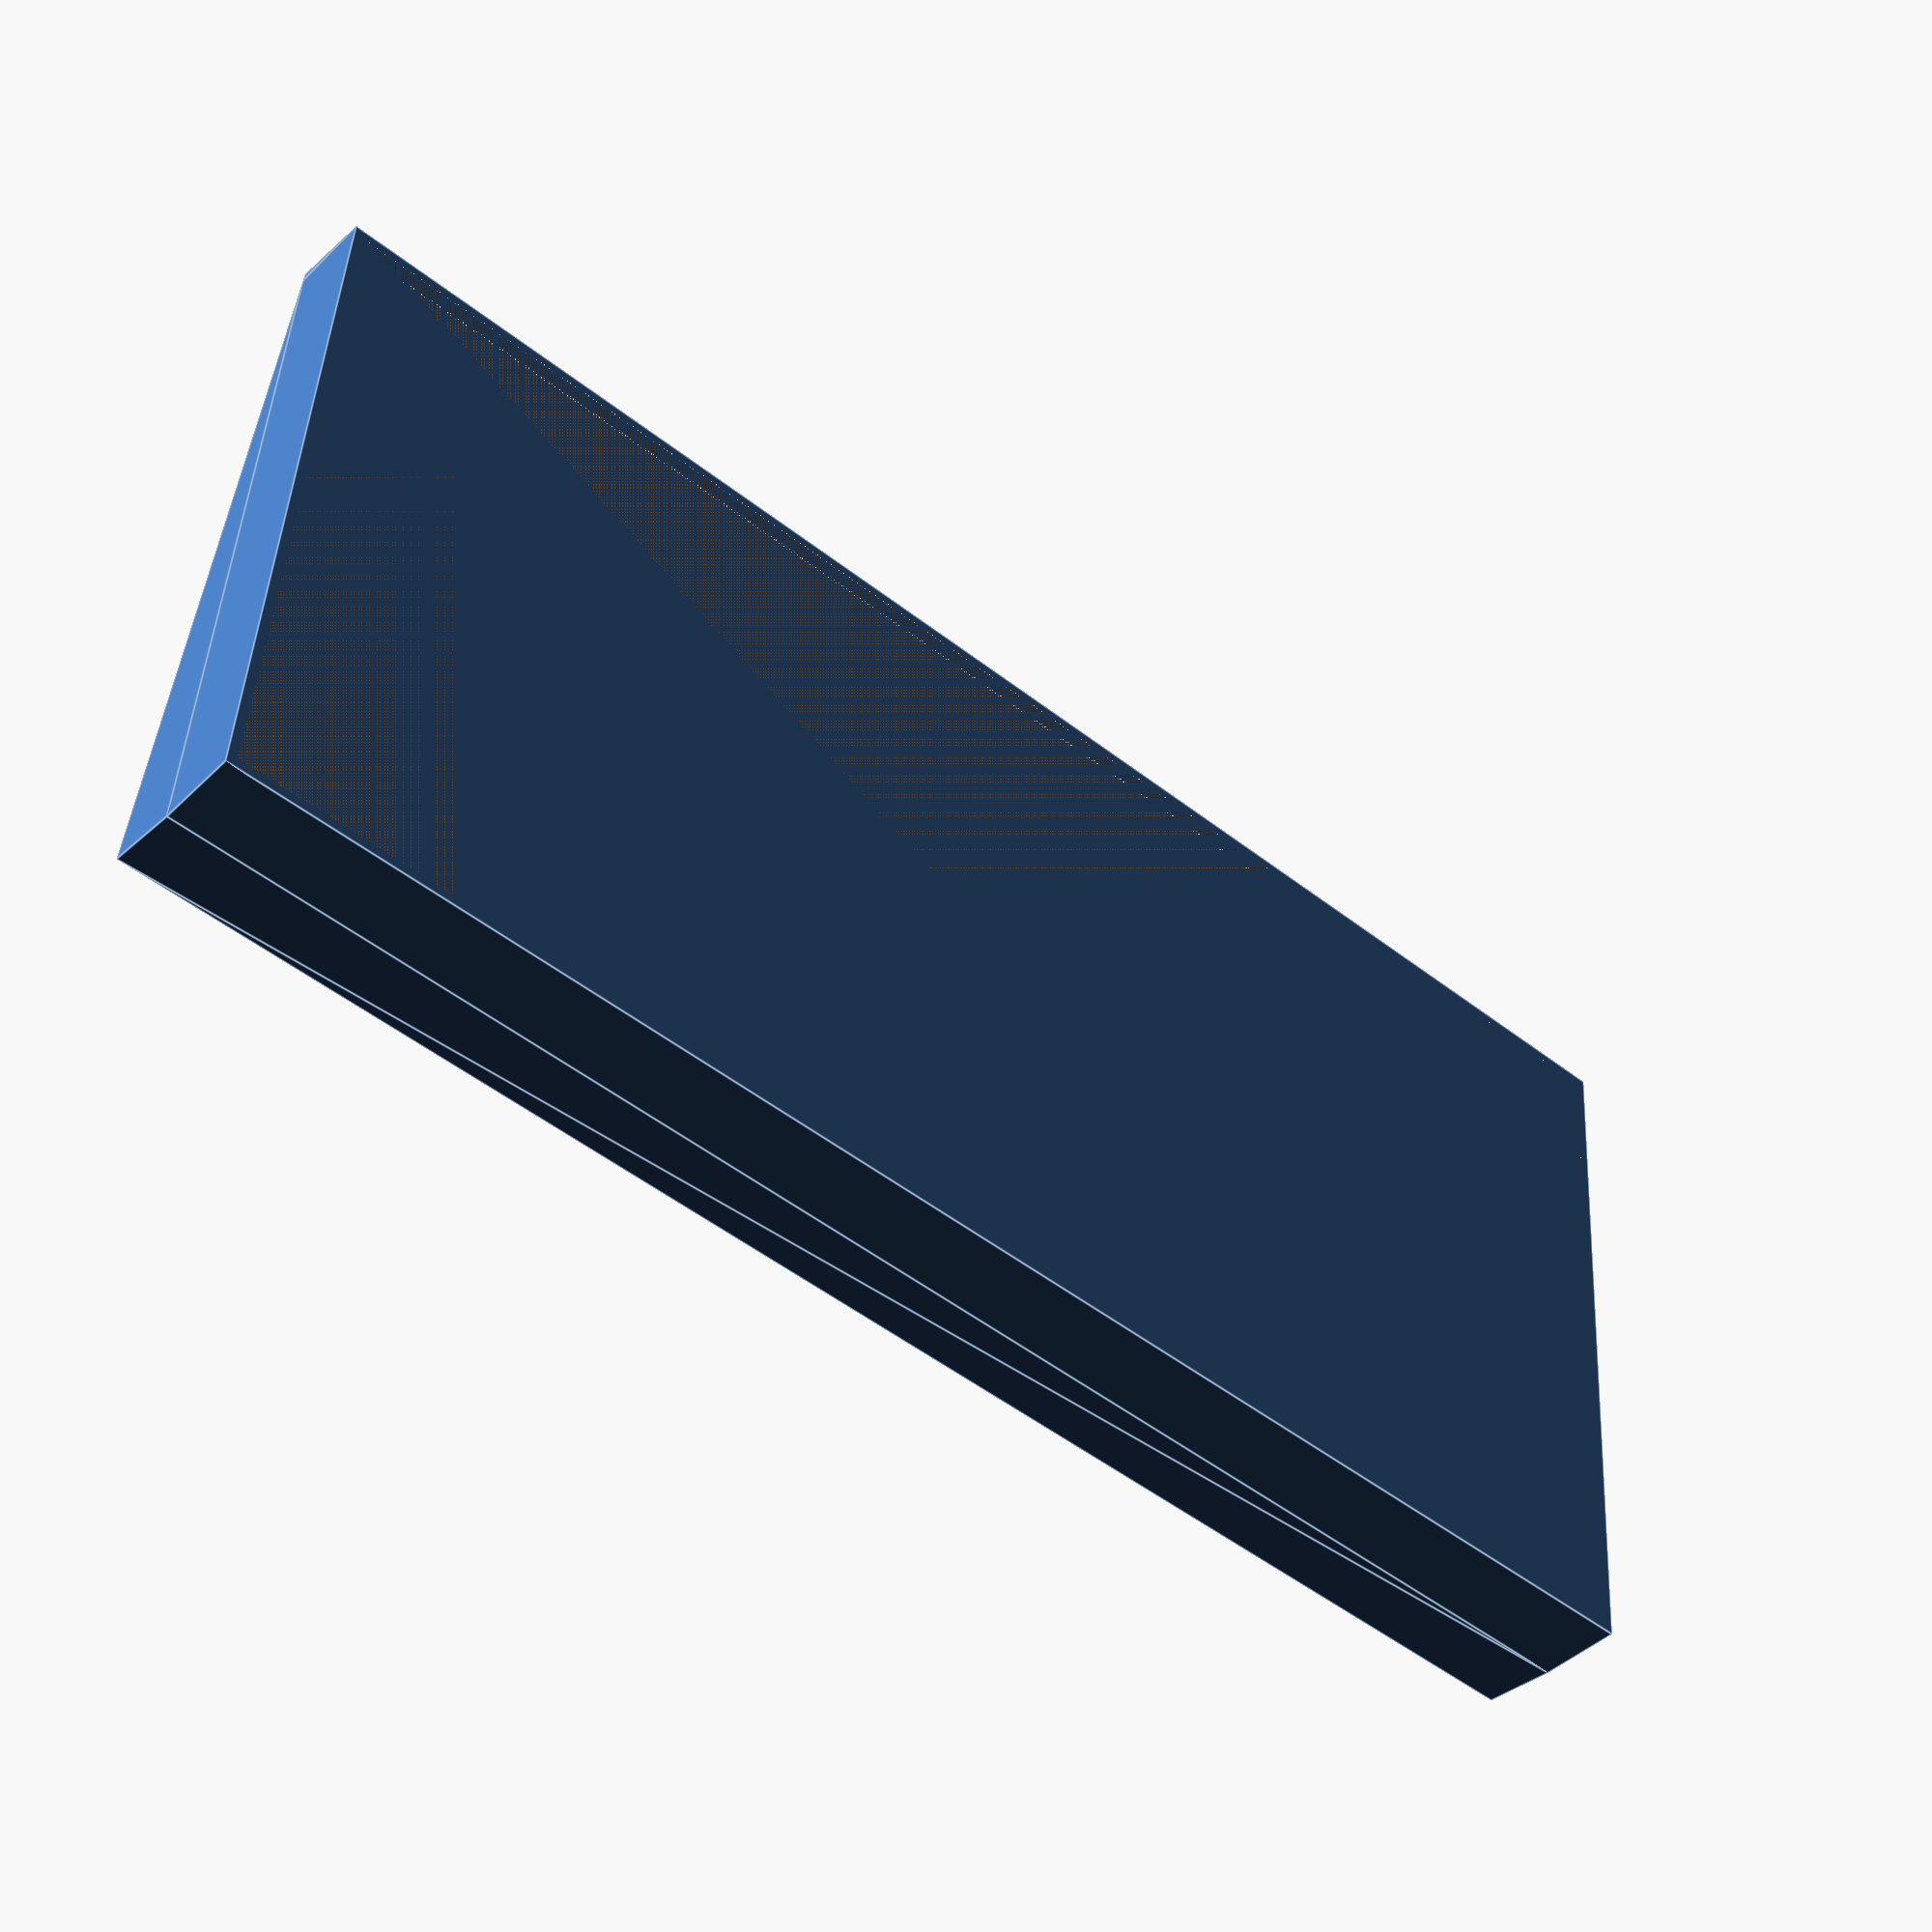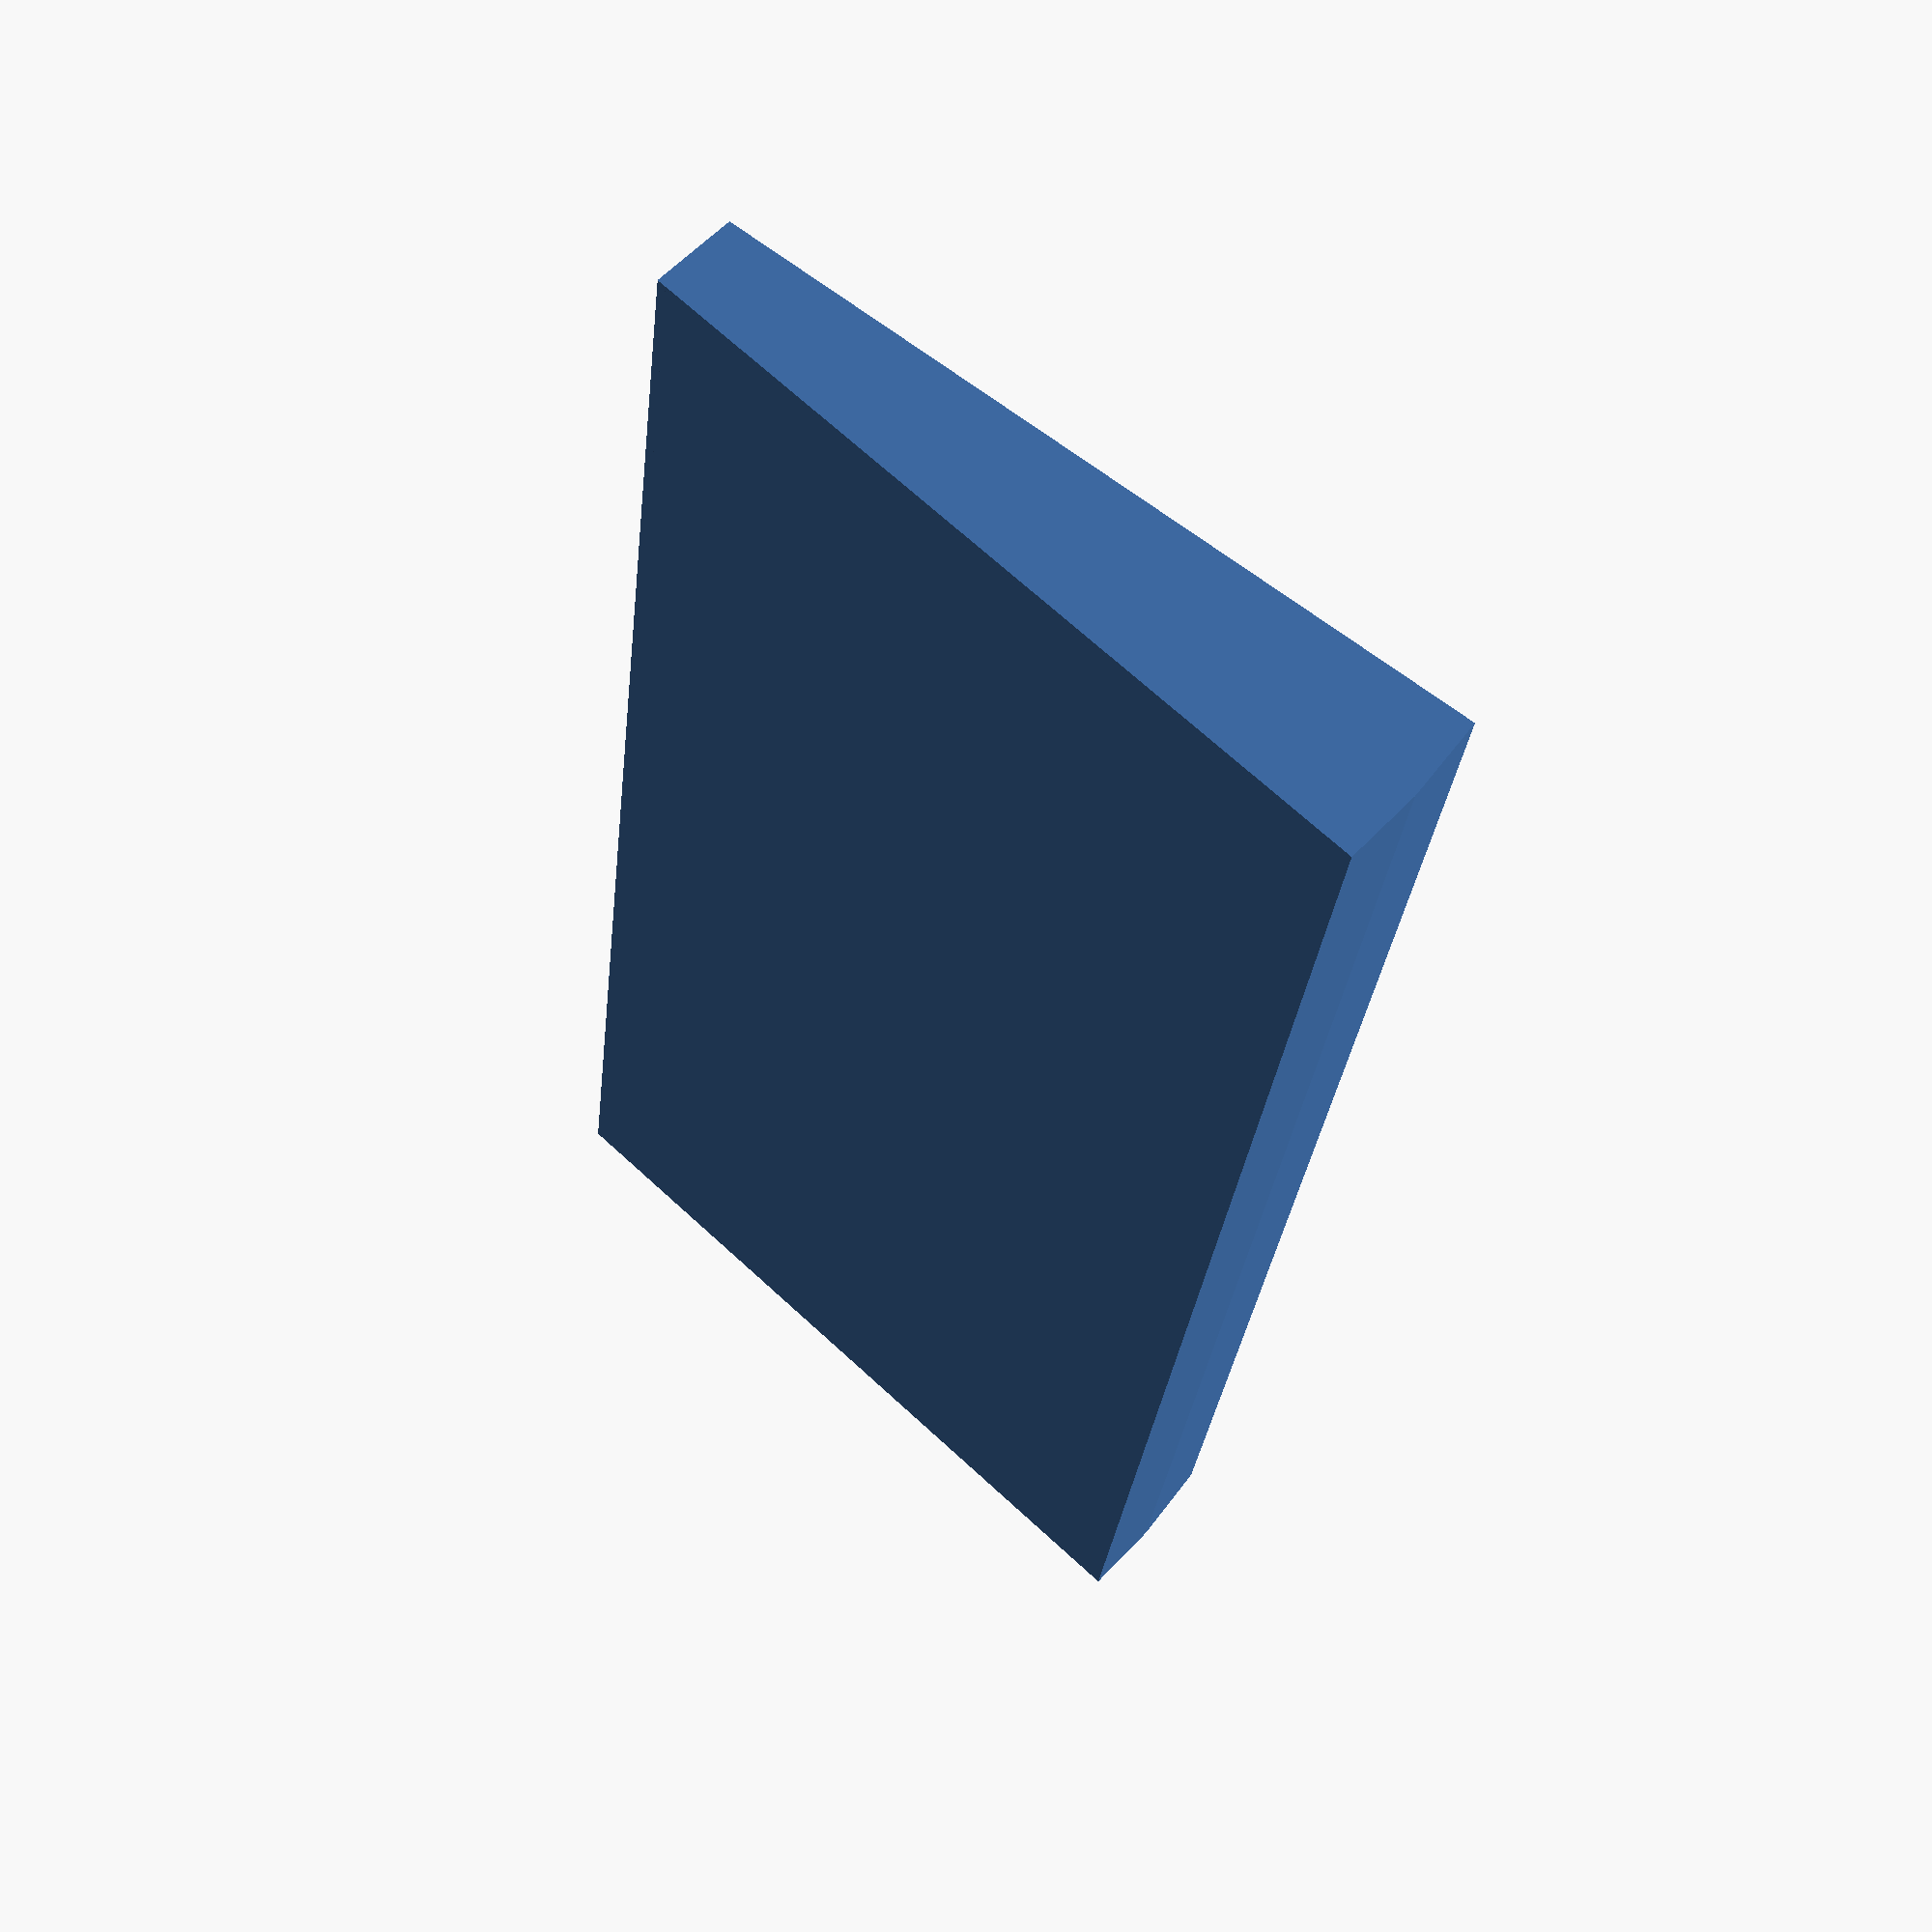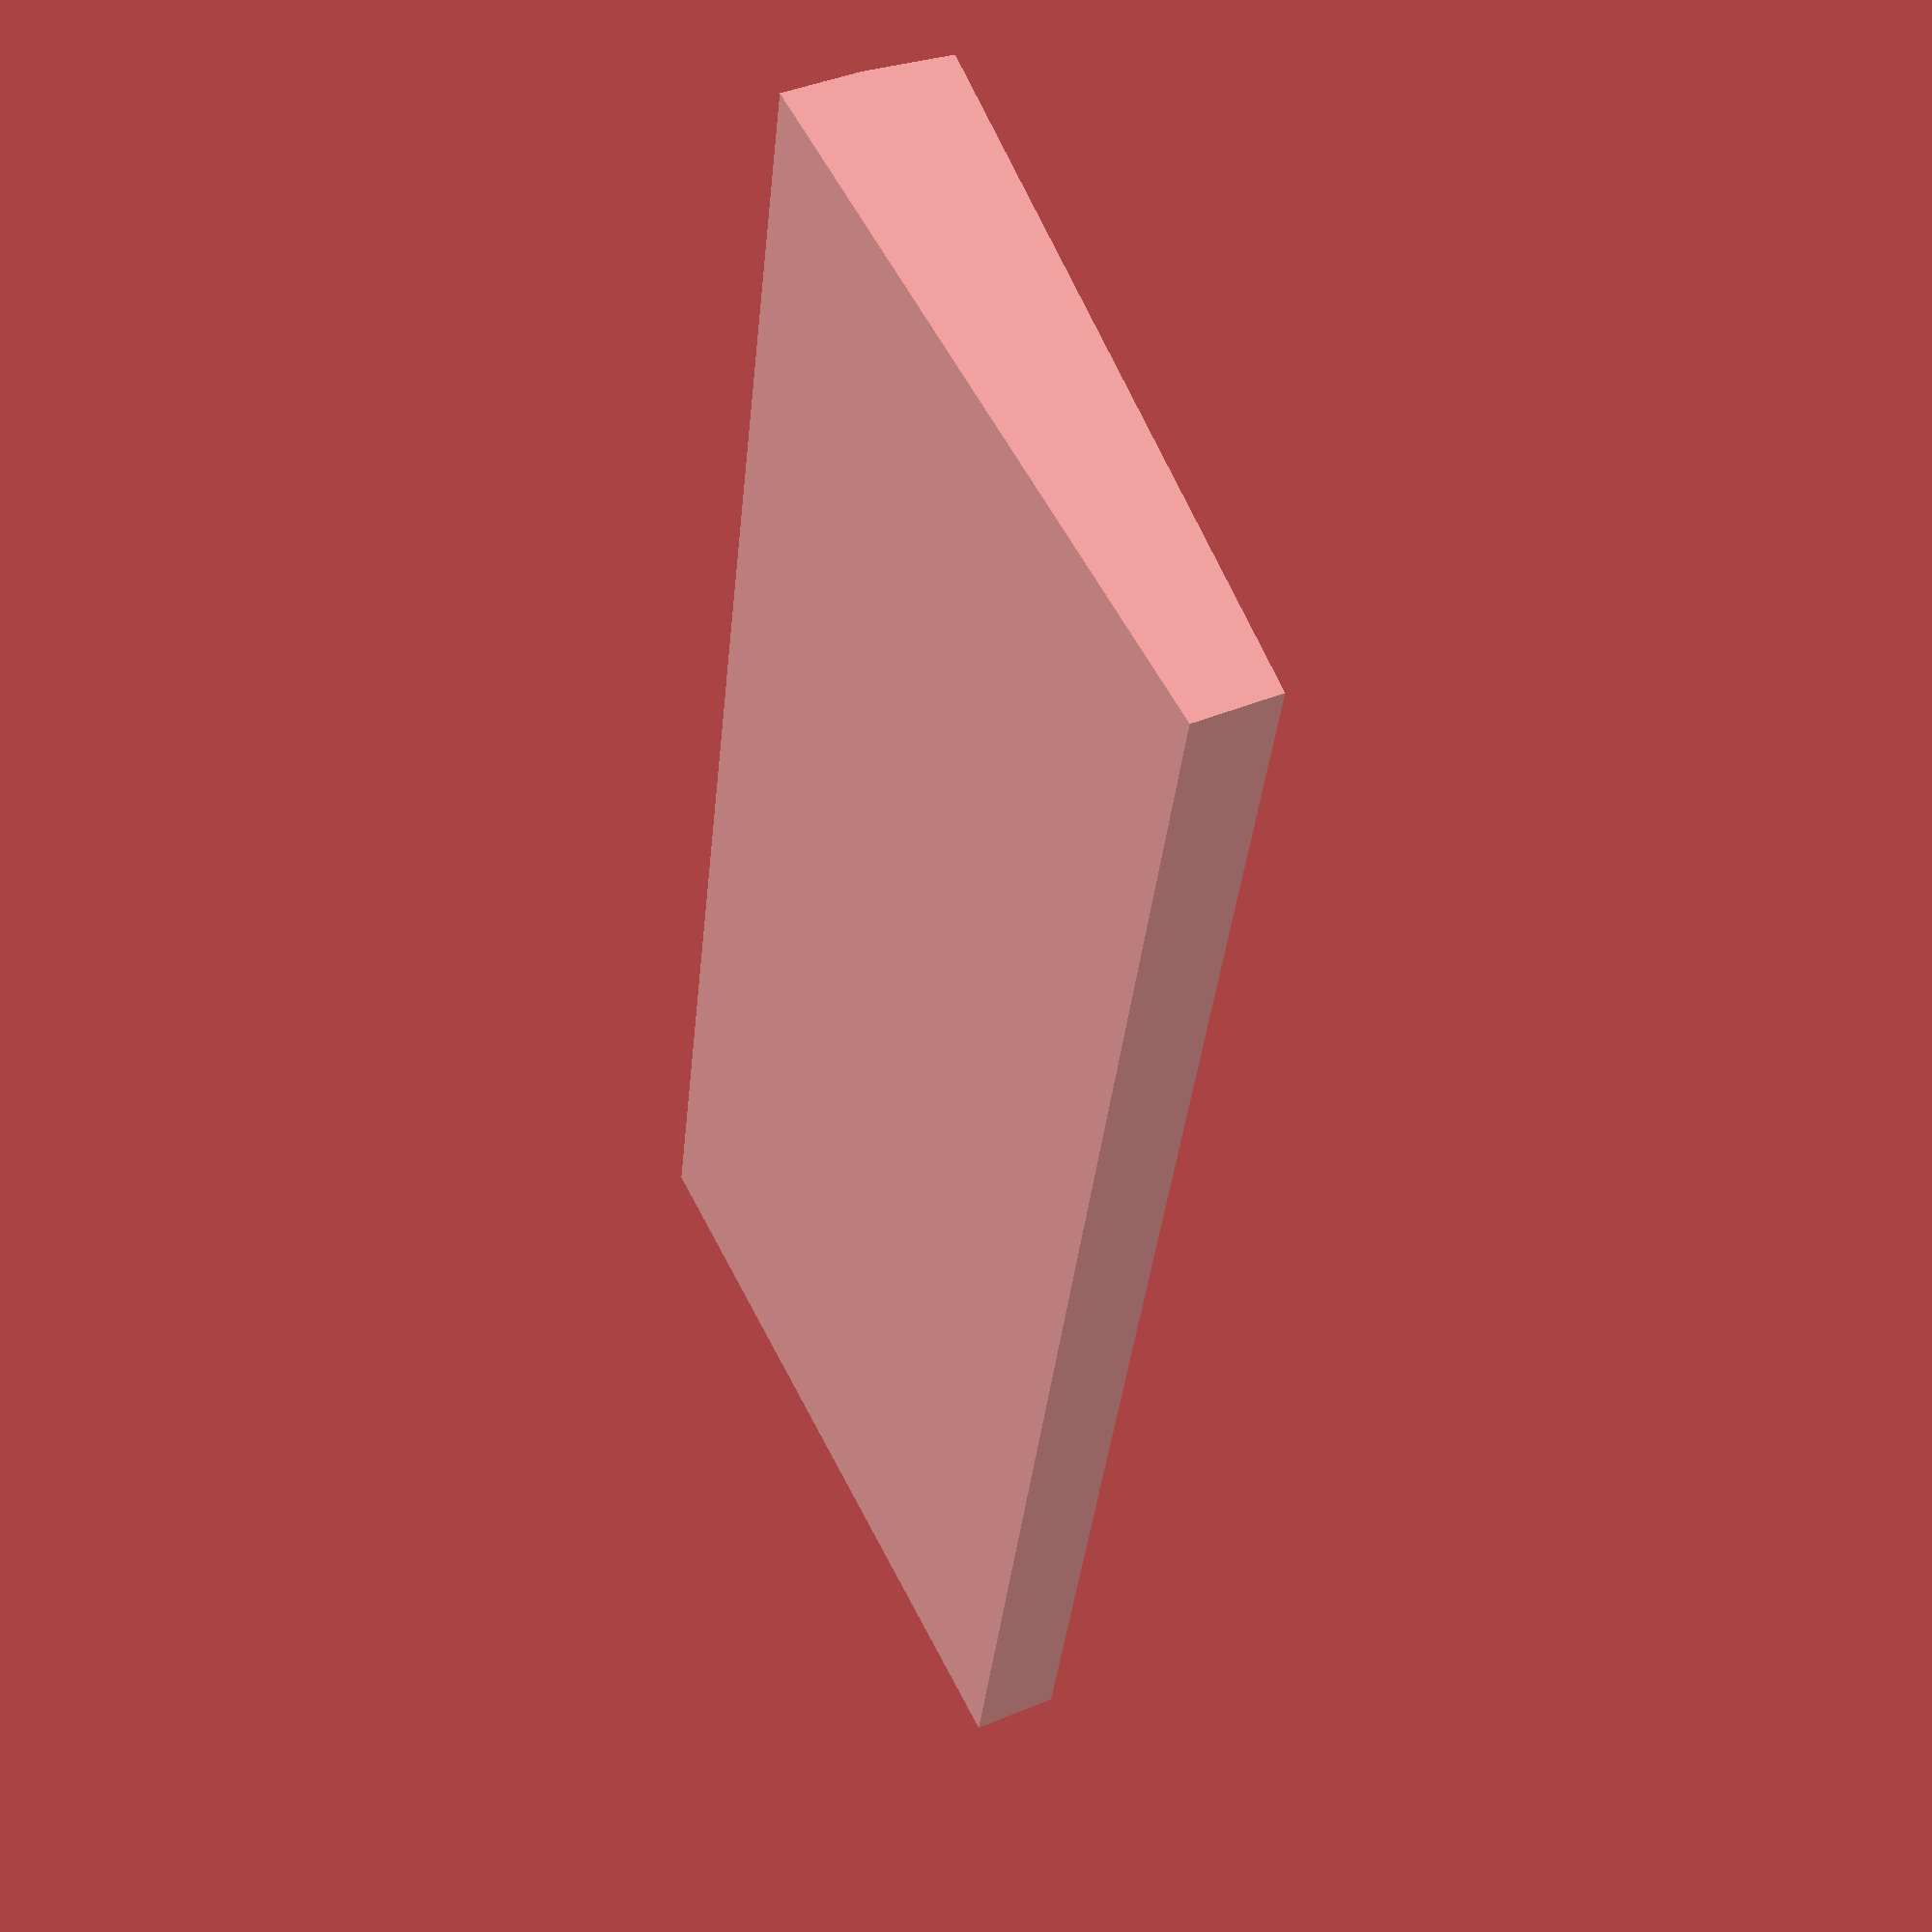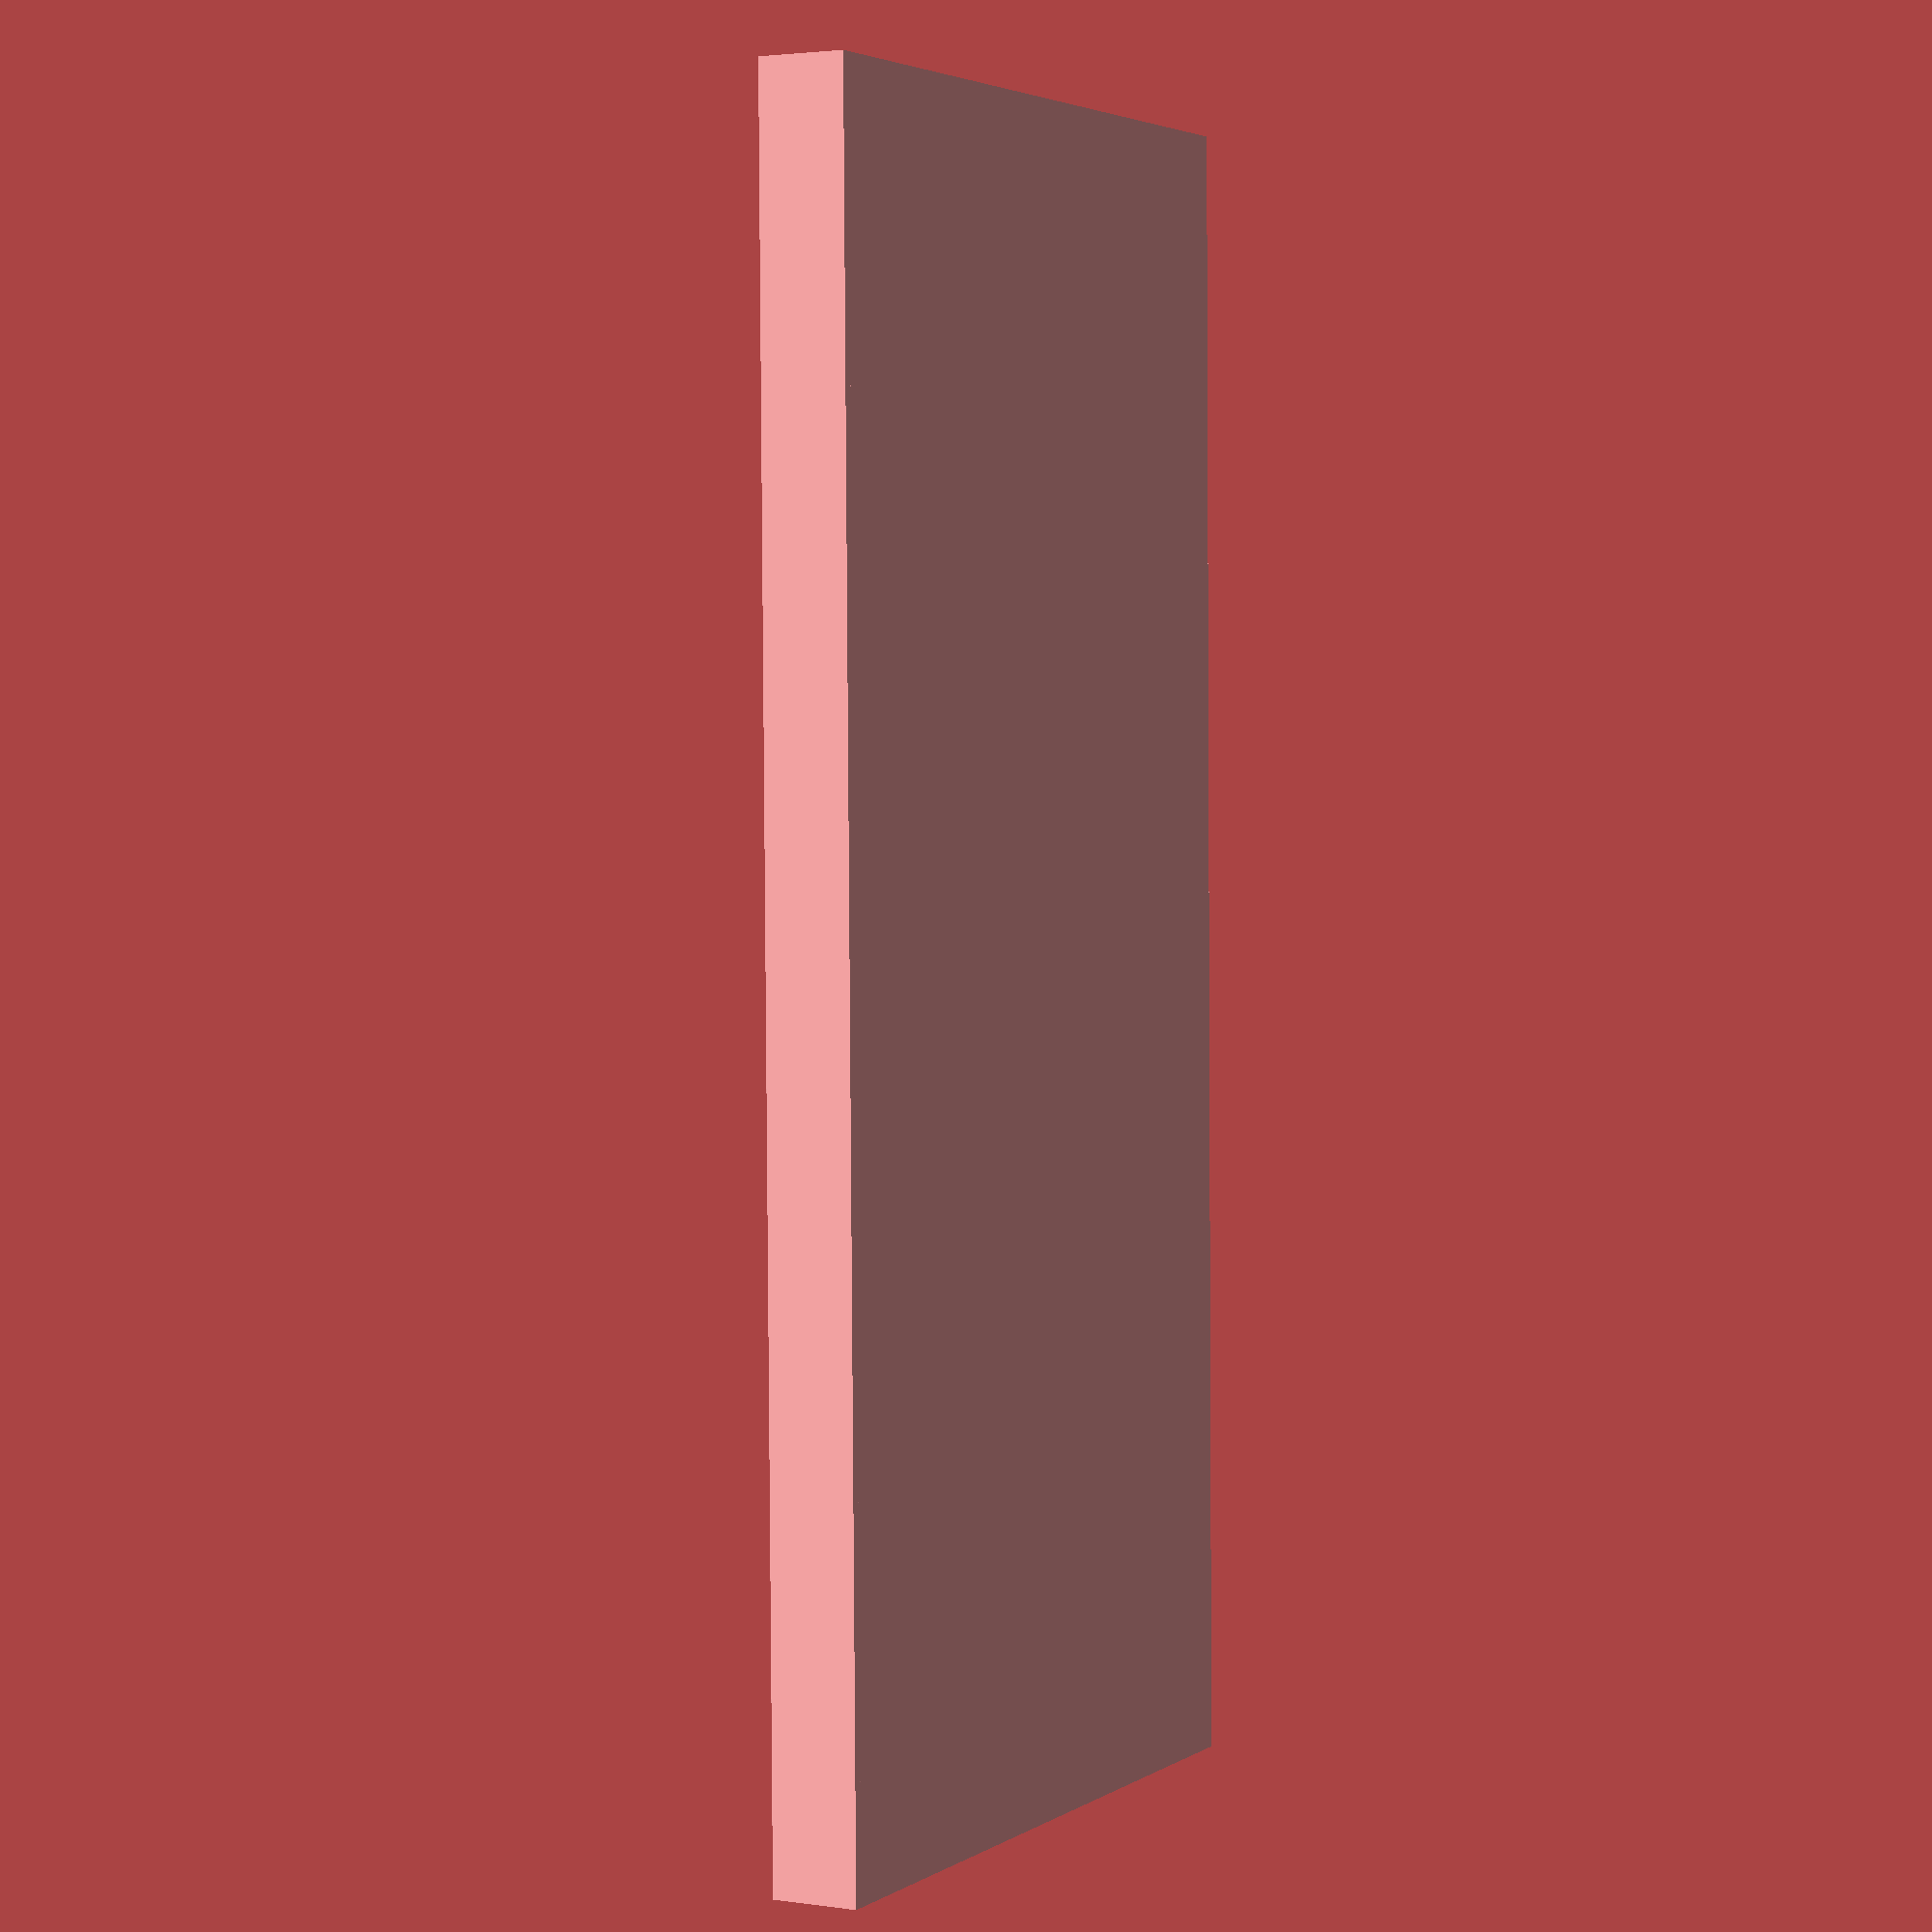
<openscad>
$fn = 100;

// plate dimensions
plate_thickness = 2;
plate_length = 250 - 19;
plate_width = 123 - 19;
hole_length = 14;
hole_width = 14;

// case dimensions
front_height = 12.25;
back_height = 22.25;
height_diff = front_height - back_height;
case_thickness = 1.5;
case_length =  plate_length + (case_thickness * 2);
case_width = plate_width + (case_thickness * 2);
rotate_f = 6; 


// front pieces calculations 
front_angle_b = 180 - (90 + rotate_f);
echo("front_angle_b=", front_angle_b);
front_angle_a = 180 - (90 + front_angle_b);
echo("front_angle_a=", front_angle_a);
f_front_height = front_height * ( sin(front_angle_b) / sin(90) );
echo("f_front_height=", f_front_height);
front_width = sqrt(pow(front_height, 2) - pow(f_front_height, 2));
echo("front_width=", front_width);


// back pieces calculations
back_angle_a = 180 - (90 + rotate_f);
back_bottom_length = sin(back_angle_a) * case_width;
b_back_height = sqrt(pow(case_width, 2) - pow(back_bottom_length, 2));


module  plate_spacing() {
  cube([
    plate_length,
    plate_width, 
    plate_height
  ]);
};
 

module cherry_mx_mount_hole (thickness) {
    color("red") cube([hole_length, hole_width, thickness]);
};

module cherry_mx_row (num_sockets, thickness) {
  for(itr = [0:num_sockets-1]) {
      translate([itr*(hole_length + 5), 0, 0]) {
          cherry_mx_mount_hole(thickness);
      };
  };
};

module cherry_mx_grid (row_num, col_num, thickness) {
    for(itr = [0:row_num-1]) {
        translate([0,itr*(hole_width + 5), 0]) {
            cherry_mx_row(col_num, thickness);
        };
    };
};

module keyboard_plate (length, width, thickness) {
    length_border = 7;
    width_border = 4;
    difference () {
        cube([length, width, thickness]);
        //cherry_mx_mount_hole(thickness);
        translate([width_border, length_border, 0]) {
            //cherry_mx_row(12, thickness);
            cherry_mx_grid(5, 12, thickness);
        };
    };
};

module keyboard_case_front () {
  polyhedron(
    points = [
      [0, 0, 0],                    // 0
      [case_length, 0, 0],          // 1
      [case_length, front_width, 0],  // 2
      [0, front_width, 0],            // 3
      [case_length, 0, f_front_height],  // 4
      [0, 0, f_front_height],            // 5
    ],
    faces = [
      [0, 1, 2, 3],
      [2, 1, 4],
      [5, 0, 3],
      [0, 5, 4, 1],
      [2, 4, 5, 3],
    ],
    convexity = 1
  );
};

module keyboard_case_back () {  
 polyhedron(
    points = [
      [0, front_width, 0],                                         // 0
      [case_length, front_width, 0],                               // 1
      [case_length, front_width + back_bottom_length, 0],               // 2
      [0, front_width + back_bottom_length, 0],                         // 3
      [case_length, front_width + back_bottom_length, b_back_height],   // 4
      [0, front_width + back_bottom_length, b_back_height],             // 5
    ],
    faces = [
      [0, 1, 2, 3],
      [2, 1, 4],
      [5, 0, 3],
      [0, 5, 4, 1],
      [2, 4, 5, 3],
    ],
    convexity = 1
  );
};


module keyboard_case (plate_length, plate_width, plate_height, angle_trn) {
  keyboard_case_front();
  keyboard_case_back();
  translate([0, angle_trn, 0]) {
    rotate([rotate_f, 0, 0]) { 
      difference() {   
        cube([case_length, case_width, front_height]);
        translate([case_thickness, case_thickness, front_height - plate_height]) {
          cube([plate_length, plate_width, plate_height]);
        };
      };
    };
  };
};


//translate([0,0, 30]) {
//  rotate([top_plate_rotation, 0, 0]) {
//        keyboard_plate(plate_length, plate_width, plate_thickness);
//    };
//};

keyboard_case(plate_length, plate_width, plate_thickness, front_width);


</openscad>
<views>
elev=35.2 azim=189.2 roll=319.8 proj=p view=edges
elev=302.4 azim=262.5 roll=222.2 proj=p view=wireframe
elev=318.3 azim=77.5 roll=243.1 proj=p view=wireframe
elev=357.5 azim=270.7 roll=117.6 proj=p view=wireframe
</views>
